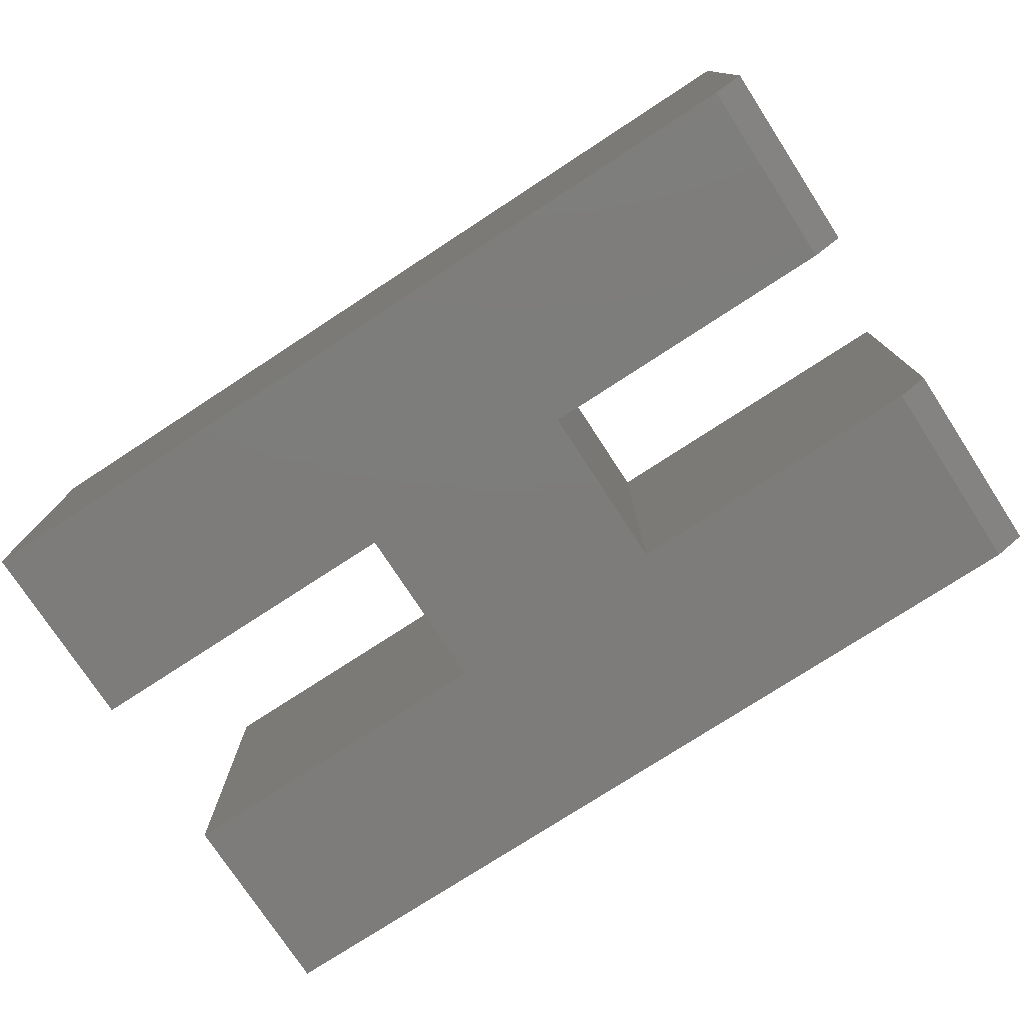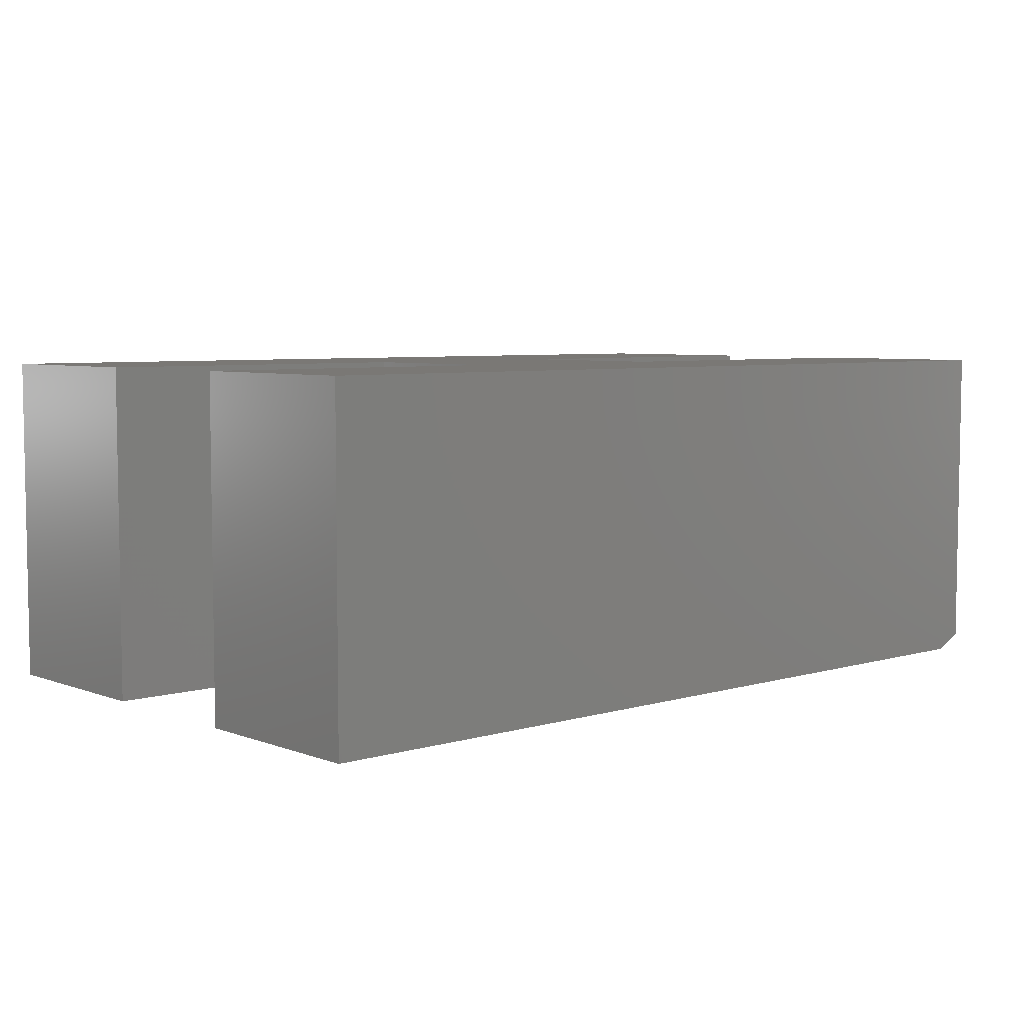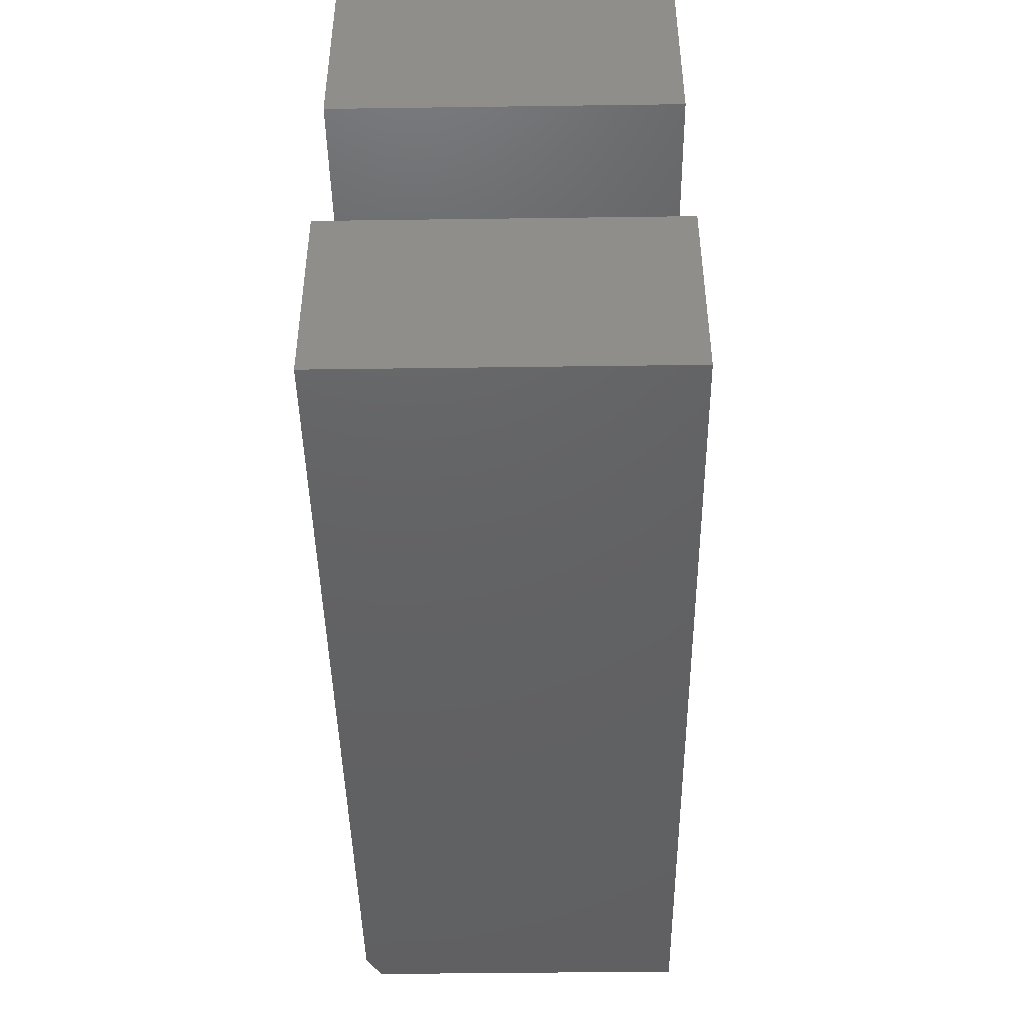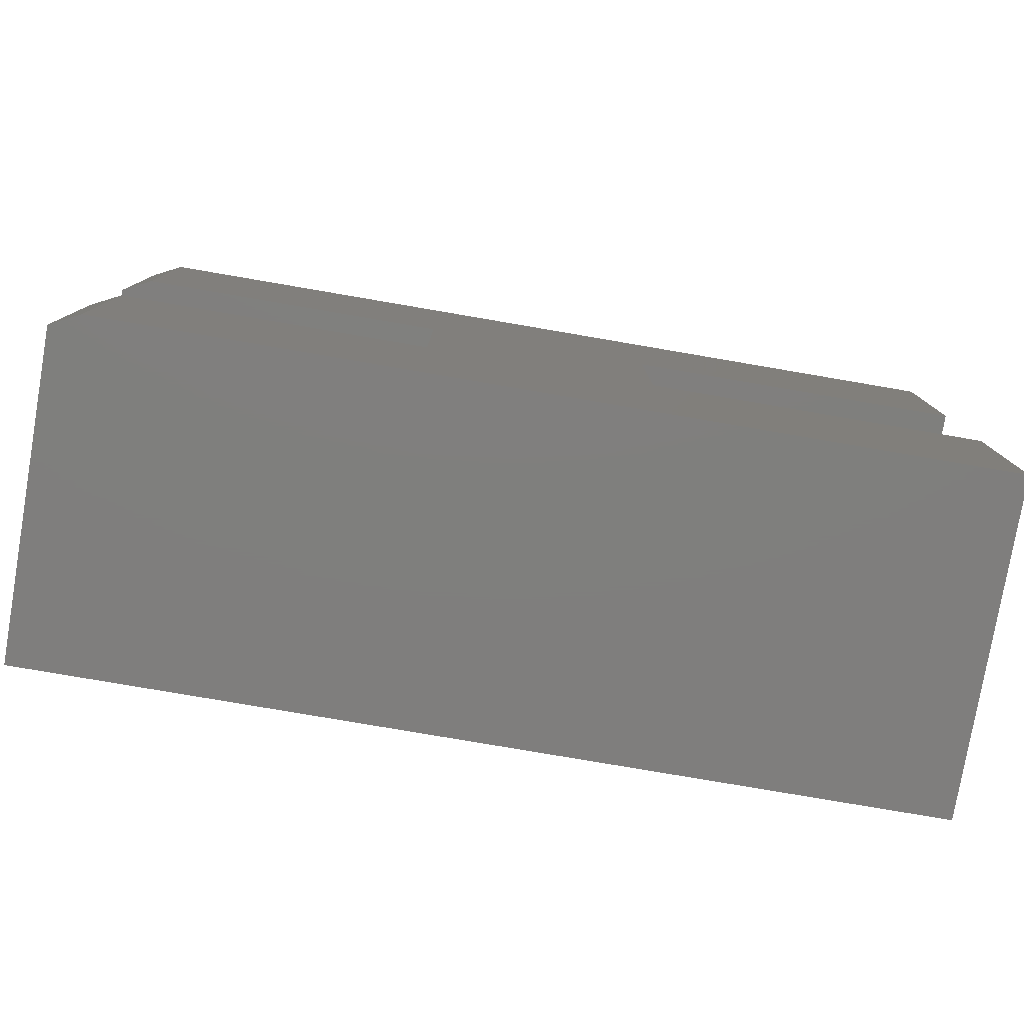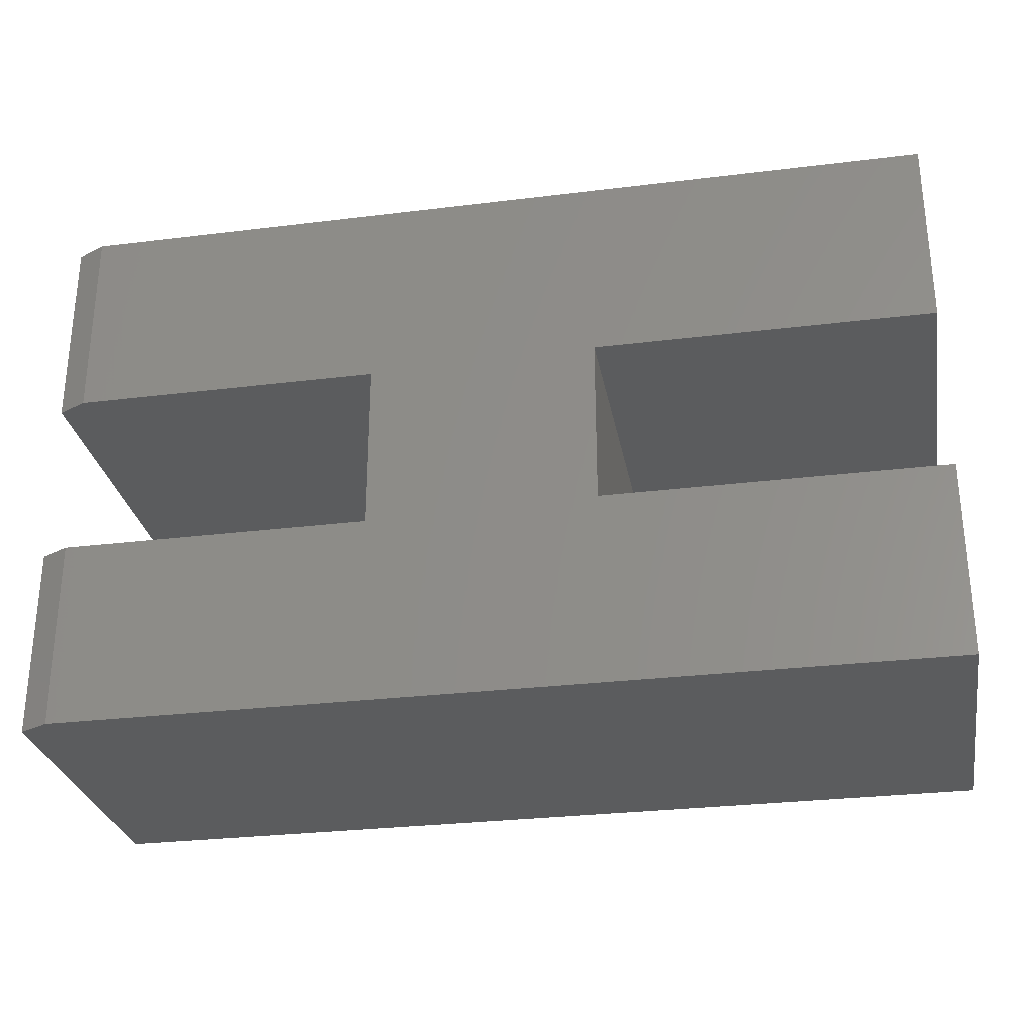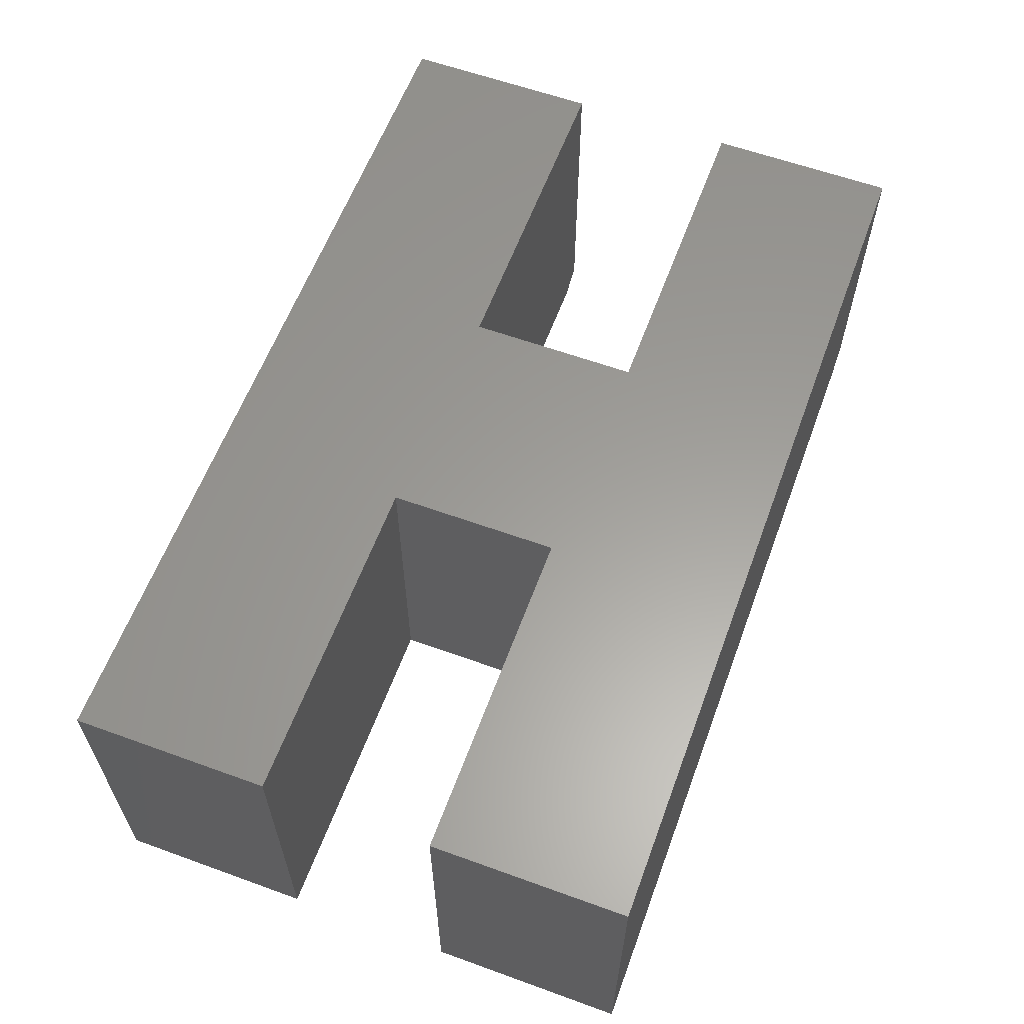
<metadata>
{"format":"stl","ext":"stl","renderer":"f3d","projection":"perspective","resolution":1024,"background":"white","views":[{"elev":-76.2,"azim":-146.9,"up":"+Y"},{"elev":5.8,"azim":138.3,"up":"+Y"},{"elev":-44.5,"azim":90.9,"up":"+Z"},{"elev":-78.8,"azim":-9.7,"up":"+Z"},{"elev":-28.9,"azim":10.4,"up":"+Z"},{"elev":60.5,"azim":110.3,"up":"+Y"}]}
</metadata>
<code>
# stl→obj: 28 verts, 52 faces
v 0.75 -0.5391 -0.4531
v 0.75 1.605e-16 -0.4531
v 0.75 -0.5391 -0.1406
v 0.75 1.778e-16 -0.1406
v 0.75 -0.5391 0.1317
v 0.75 1.929e-16 0.1317
v 0.75 -0.5391 0.4445
v 0.75 2.103e-16 0.4445
v 0.2109 1.512e-17 0.1317
v -0.1562 5.985e-17 -0.1484
v -0.1562 7.497e-17 0.1239
v 0.2109 0 -0.1406
v -0.6953 0 -0.4531
v -0.6953 1.691e-17 -0.1484
v -0.6953 3.203e-17 0.1239
v -0.6953 4.983e-17 0.4445
v 0.2109 -0.5391 0.1317
v -0.1562 -0.5391 -0.1484
v -0.6484 -0.5391 -0.1484
v -0.6484 -0.5391 -0.4531
v 0.2109 -0.5391 -0.1406
v -0.1562 -0.5391 0.1239
v -0.6484 -0.5391 0.4445
v -0.6484 -0.5391 0.1239
v -0.6953 -0.5156 -0.1484
v -0.6953 -0.5156 0.1239
v -0.6953 -0.5156 0.4445
v -0.6953 -0.5156 -0.4531
f 1 2 3
f 3 2 4
f 5 6 7
f 7 6 8
f 9 8 6
f 10 11 9
f 10 9 12
f 10 12 4
f 10 4 2
f 10 2 13
f 10 13 14
f 11 15 9
f 9 15 16
f 9 16 8
f 5 7 17
f 18 19 20
f 18 20 1
f 18 1 3
f 18 3 21
f 18 21 17
f 18 17 22
f 7 23 17
f 17 23 24
f 17 24 22
f 9 17 12
f 12 17 21
f 6 5 9
f 9 5 17
f 12 21 4
f 4 21 3
f 19 18 25
f 25 18 10
f 25 10 14
f 24 26 22
f 22 26 15
f 22 15 11
f 27 16 26
f 26 16 15
f 25 14 28
f 28 14 13
f 20 19 28
f 28 19 25
f 24 23 26
f 26 23 27
f 10 18 11
f 11 18 22
f 7 8 23
f 23 8 16
f 23 16 27
f 2 1 13
f 13 1 20
f 13 20 28

</code>
